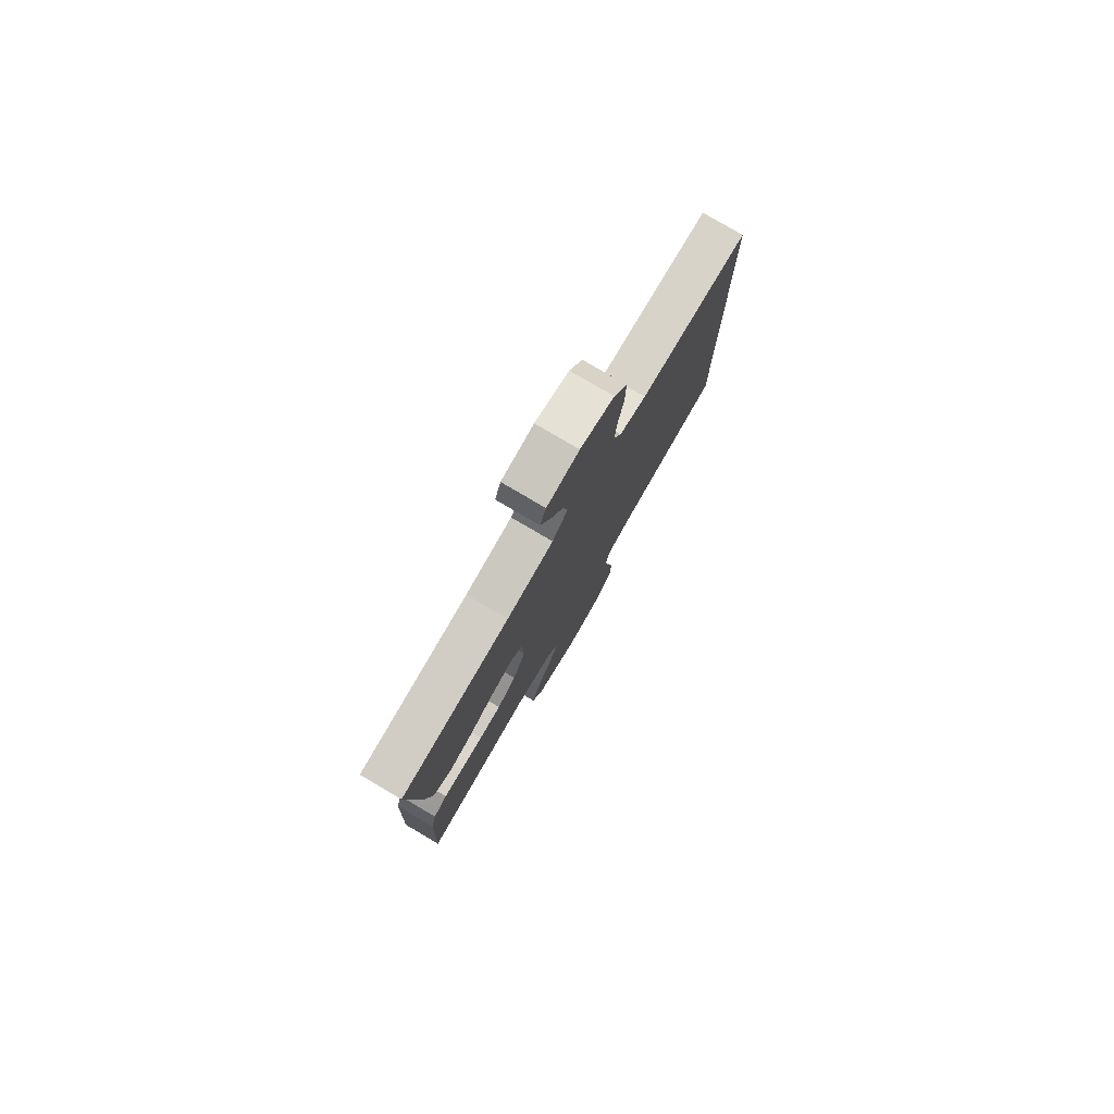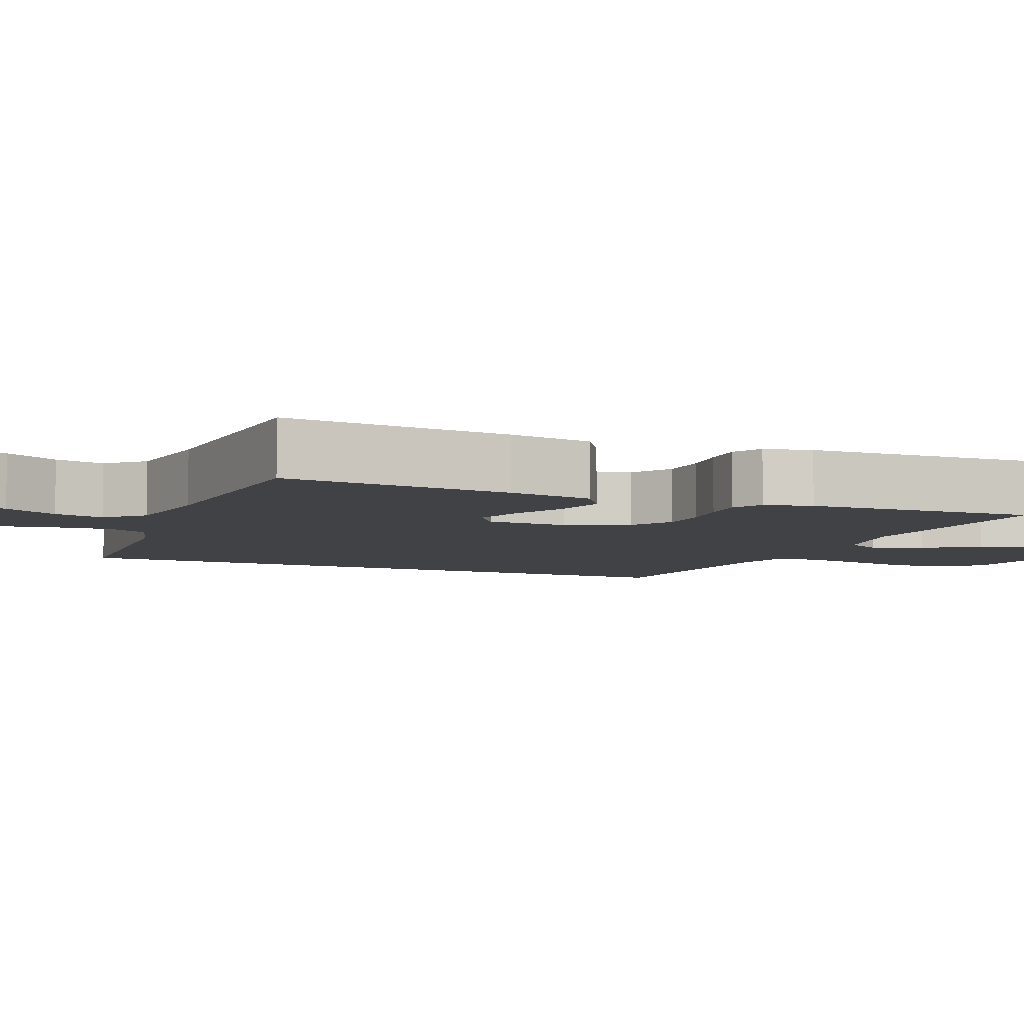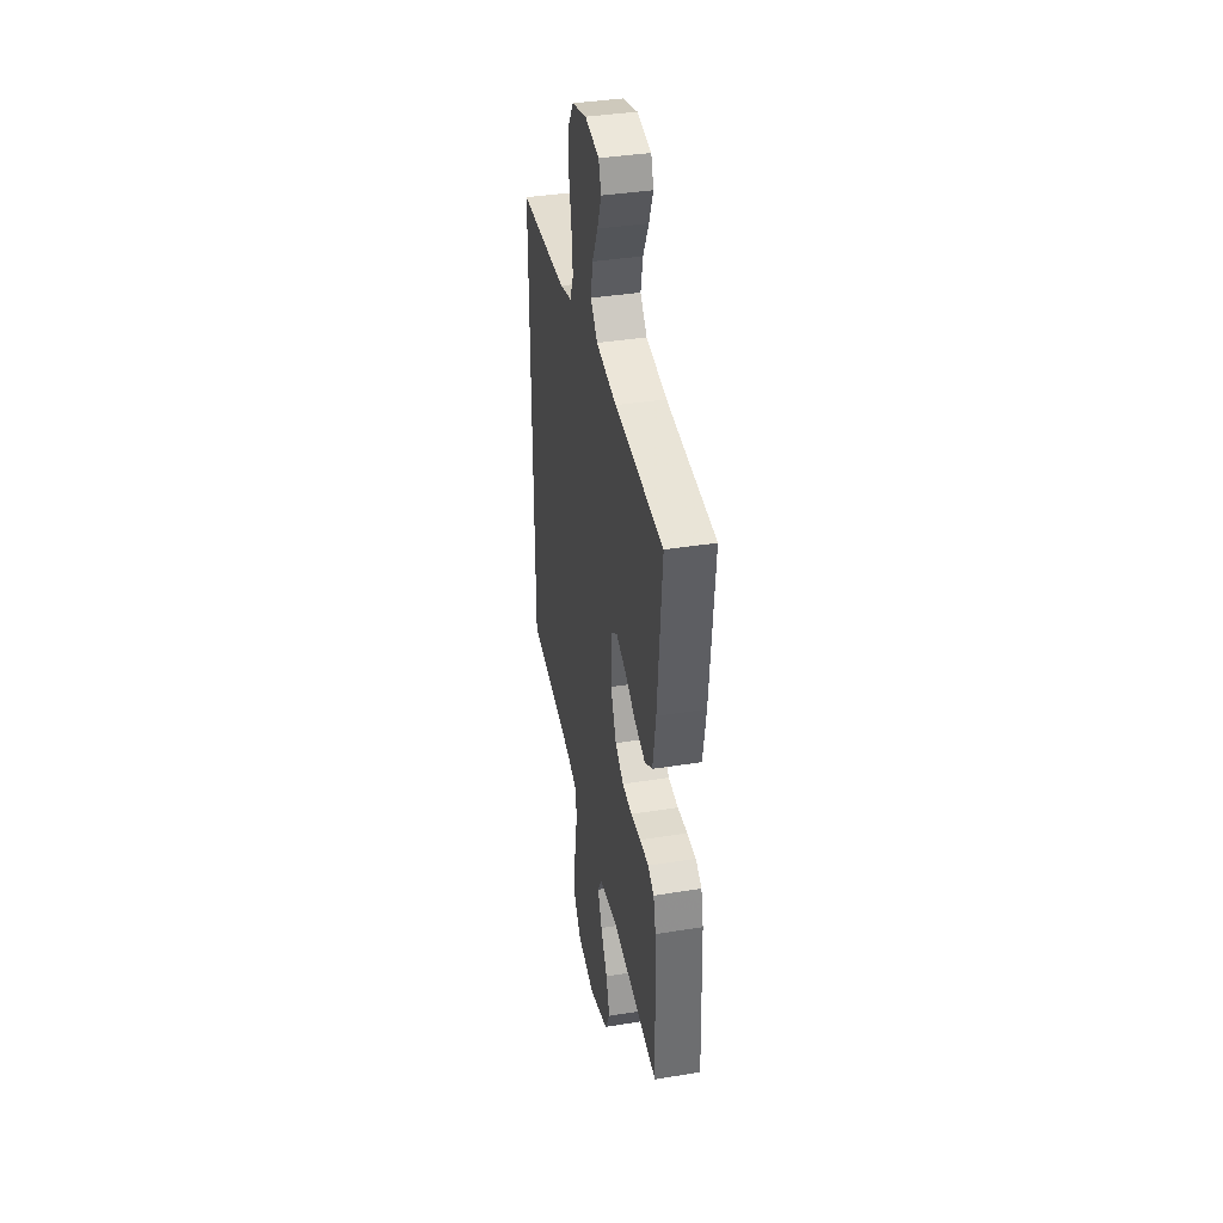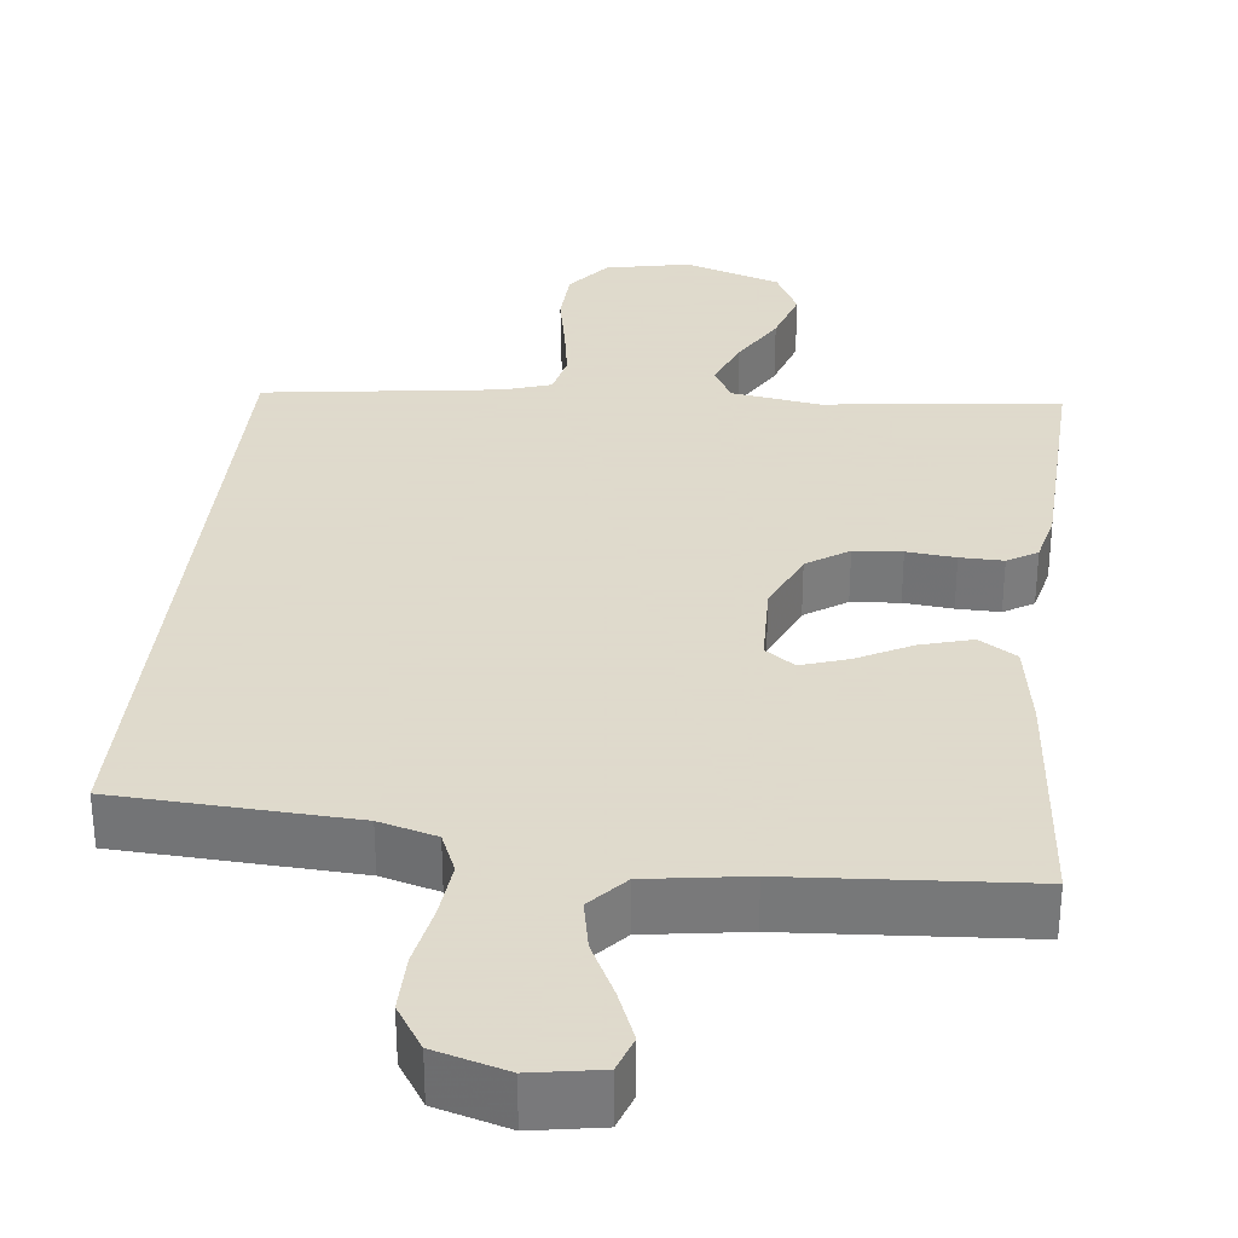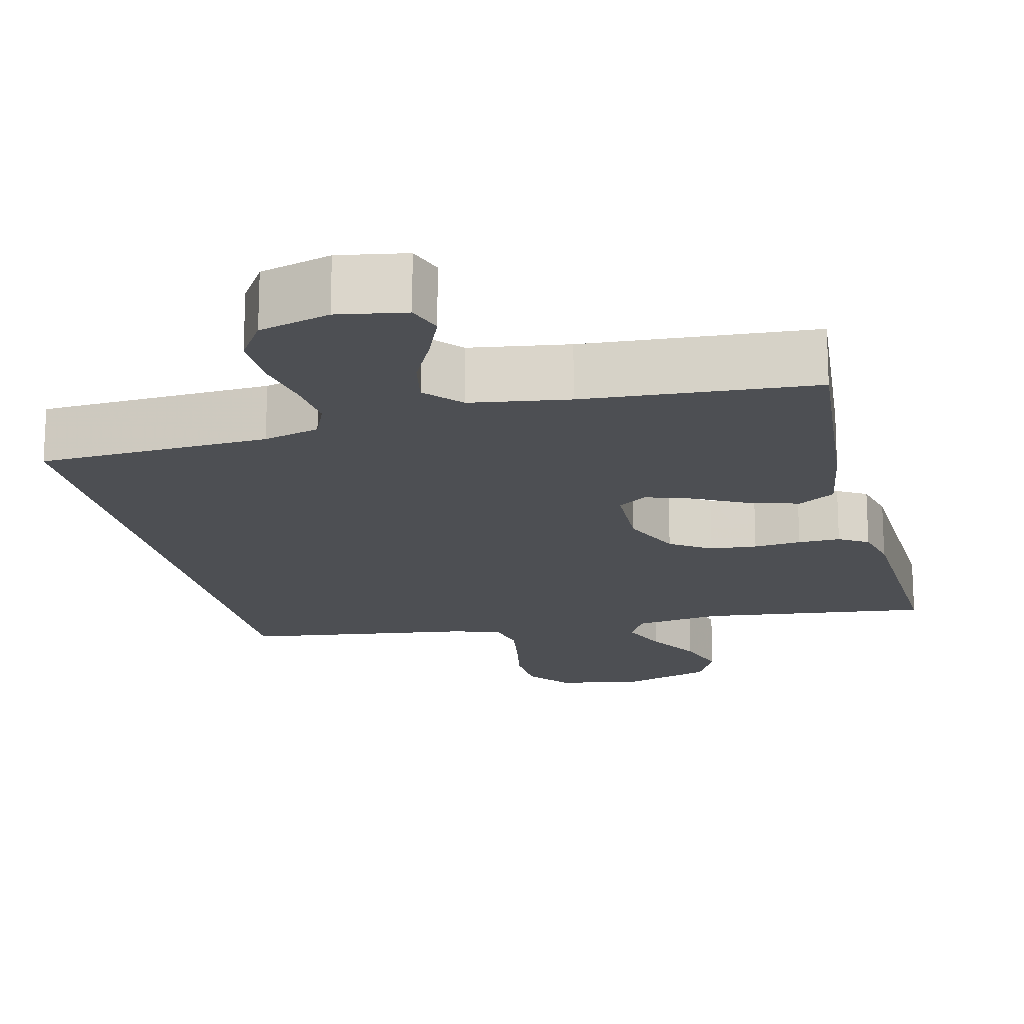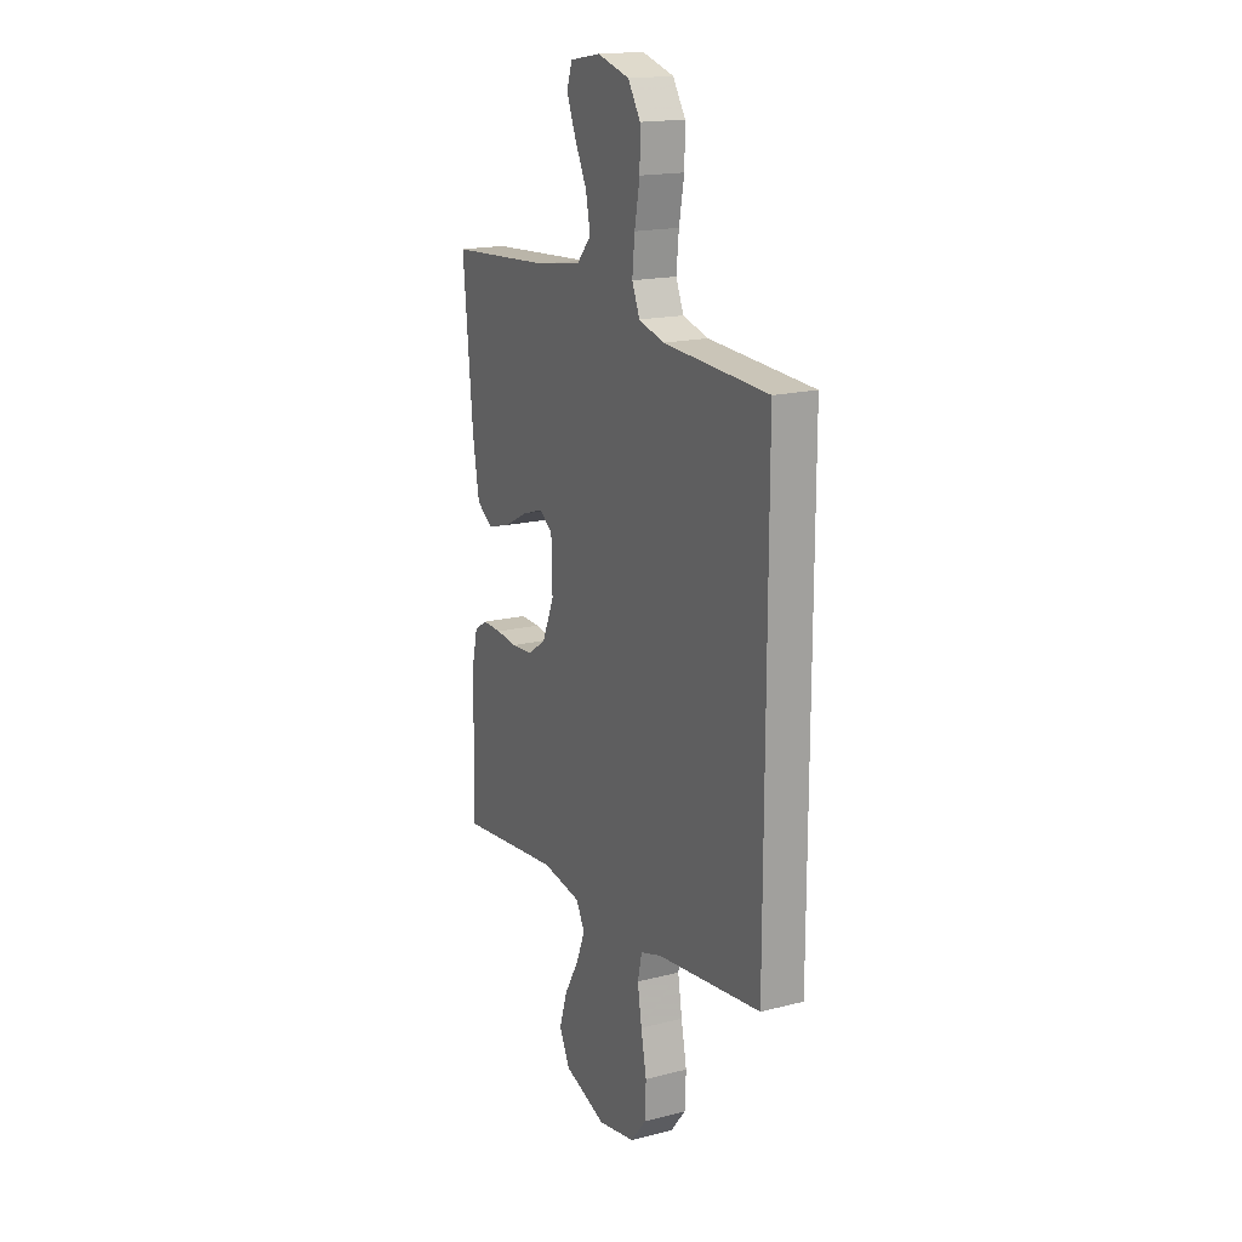
<metadata>
{"format":"obj","ext":"obj","renderer":"f3d","projection":"perspective","resolution":1024,"background":"white","views":[{"elev":79.1,"azim":120.4,"up":"+Z"},{"elev":-6.5,"azim":67.8,"up":"+Y"},{"elev":38.5,"azim":78.5,"up":"+Z"},{"elev":32.4,"azim":6.4,"up":"+Y"},{"elev":-17.7,"azim":13.6,"up":"+Y"},{"elev":17.6,"azim":-116.7,"up":"+Z"}]}
</metadata>
<code>
v 0.5 0.07 0.5
v 0.472 0.07 0.2
v 0.453 0.07 0.088
v 0.405 0.07 0.058
v 0.339 0.07 0.077
v 0.27 0.07 0.113
v 0.21 0.07 0.133
v 0.172 0.07 0.106
v 0.169 0.07 0
v 0.204 0.07 -0.081
v 0.257 0.07 -0.116
v 0.318 0.07 -0.121
v 0.38 0.07 -0.115
v 0.435 0.07 -0.114
v 0.473 0.07 -0.137
v 0.488 0.07 -0.2
v 0.5 0.07 -0.5
v 0.2 0.07 -0.464
v 0.087 0.07 -0.481
v 0.062 0.07 -0.527
v 0.088 0.07 -0.591
v 0.13 0.07 -0.663
v 0.153 0.07 -0.735
v 0.122 0.07 -0.796
v 0 0.07 -0.836
v -0.108 0.07 -0.814
v -0.152 0.07 -0.759
v -0.155 0.07 -0.685
v -0.139 0.07 -0.605
v -0.127 0.07 -0.532
v -0.139 0.07 -0.478
v -0.2 0.07 -0.458
v -0.5 0.07 -0.417
v -0.5 0.07 0.456
v -0.2 0.07 0.471
v -0.127 0.07 0.491
v -0.105 0.07 0.543
v -0.112 0.07 0.613
v -0.127 0.07 0.692
v -0.128 0.07 0.765
v -0.092 0.07 0.821
v 0 0.07 0.847
v 0.088 0.07 0.832
v 0.104 0.07 0.786
v 0.078 0.07 0.722
v 0.043 0.07 0.652
v 0.03 0.07 0.587
v 0.072 0.07 0.54
v 0.2 0.07 0.521
v 0.5 0 0.5
v 0.472 0 0.2
v 0.453 0 0.088
v 0.405 0 0.058
v 0.339 0 0.077
v 0.27 0 0.113
v 0.21 0 0.133
v 0.172 0 0.106
v 0.169 0 0
v 0.204 0 -0.081
v 0.257 0 -0.116
v 0.318 0 -0.121
v 0.38 0 -0.115
v 0.435 0 -0.114
v 0.473 0 -0.137
v 0.488 0 -0.2
v 0.5 0 -0.5
v 0.2 0 -0.464
v 0.087 0 -0.481
v 0.062 0 -0.527
v 0.088 0 -0.591
v 0.13 0 -0.663
v 0.153 0 -0.735
v 0.122 0 -0.796
v 0 0 -0.836
v -0.108 0 -0.814
v -0.152 0 -0.759
v -0.155 0 -0.685
v -0.139 0 -0.605
v -0.127 0 -0.532
v -0.139 0 -0.478
v -0.2 0 -0.458
v -0.5 0 -0.417
v -0.5 0 0.456
v -0.2 0 0.471
v -0.127 0 0.491
v -0.105 0 0.543
v -0.112 0 0.613
v -0.127 0 0.692
v -0.128 0 0.765
v -0.092 0 0.821
v 0 0 0.847
v 0.088 0 0.832
v 0.104 0 0.786
v 0.078 0 0.722
v 0.043 0 0.652
v 0.03 0 0.587
v 0.072 0 0.54
v 0.2 0 0.521
f 44 45 46
f 43 44 46
f 42 43 46
f 41 42 46
f 40 41 46
f 39 40 46
f 38 39 46
f 37 38 46 47
f 36 37 47 48
f 32 33 34 35
f 36 48 49
f 35 36 49
f 32 35 49
f 31 32 49
f 27 28 29
f 26 27 29
f 25 26 29
f 24 25 29
f 23 24 29
f 22 23 29
f 21 22 29
f 20 21 29 30
f 30 31 49
f 20 30 49
f 19 20 49
f 16 17 18
f 15 16 18
f 14 15 18
f 13 14 18
f 12 13 18
f 11 12 18 19
f 4 5 6
f 3 4 6
f 2 3 6
f 1 2 6
f 49 1 6
f 49 6 7
f 10 11 19
f 9 10 19
f 8 9 19
f 8 19 49
f 7 8 49
f 95 94 93
f 95 93 92
f 95 92 91
f 95 91 90
f 95 90 89
f 95 89 88
f 95 88 87
f 96 95 87 86
f 97 96 86 85
f 84 83 82 81
f 98 97 85
f 98 85 84
f 98 84 81
f 98 81 80
f 78 77 76
f 78 76 75
f 78 75 74
f 78 74 73
f 78 73 72
f 78 72 71
f 78 71 70
f 79 78 70 69
f 98 80 79
f 98 79 69
f 98 69 68
f 67 66 65
f 67 65 64
f 67 64 63
f 67 63 62
f 67 62 61
f 68 67 61 60
f 55 54 53
f 55 53 52
f 55 52 51
f 55 51 50
f 55 50 98
f 56 55 98
f 68 60 59
f 68 59 58
f 68 58 57
f 98 68 57
f 98 57 56
f 1 50 51 2
f 2 51 52 3
f 3 52 53 4
f 4 53 54 5
f 5 54 55 6
f 6 55 56 7
f 7 56 57 8
f 8 57 58 9
f 9 58 59 10
f 10 59 60 11
f 11 60 61 12
f 12 61 62 13
f 13 62 63 14
f 14 63 64 15
f 15 64 65 16
f 16 65 66 17
f 17 66 67 18
f 18 67 68 19
f 19 68 69 20
f 20 69 70 21
f 21 70 71 22
f 22 71 72 23
f 23 72 73 24
f 24 73 74 25
f 25 74 75 26
f 26 75 76 27
f 27 76 77 28
f 28 77 78 29
f 29 78 79 30
f 30 79 80 31
f 31 80 81 32
f 32 81 82 33
f 33 82 83 34
f 34 83 84 35
f 35 84 85 36
f 36 85 86 37
f 37 86 87 38
f 38 87 88 39
f 39 88 89 40
f 40 89 90 41
f 41 90 91 42
f 42 91 92 43
f 43 92 93 44
f 44 93 94 45
f 45 94 95 46
f 46 95 96 47
f 47 96 97 48
f 48 97 98 49
f 49 98 50 1

</code>
